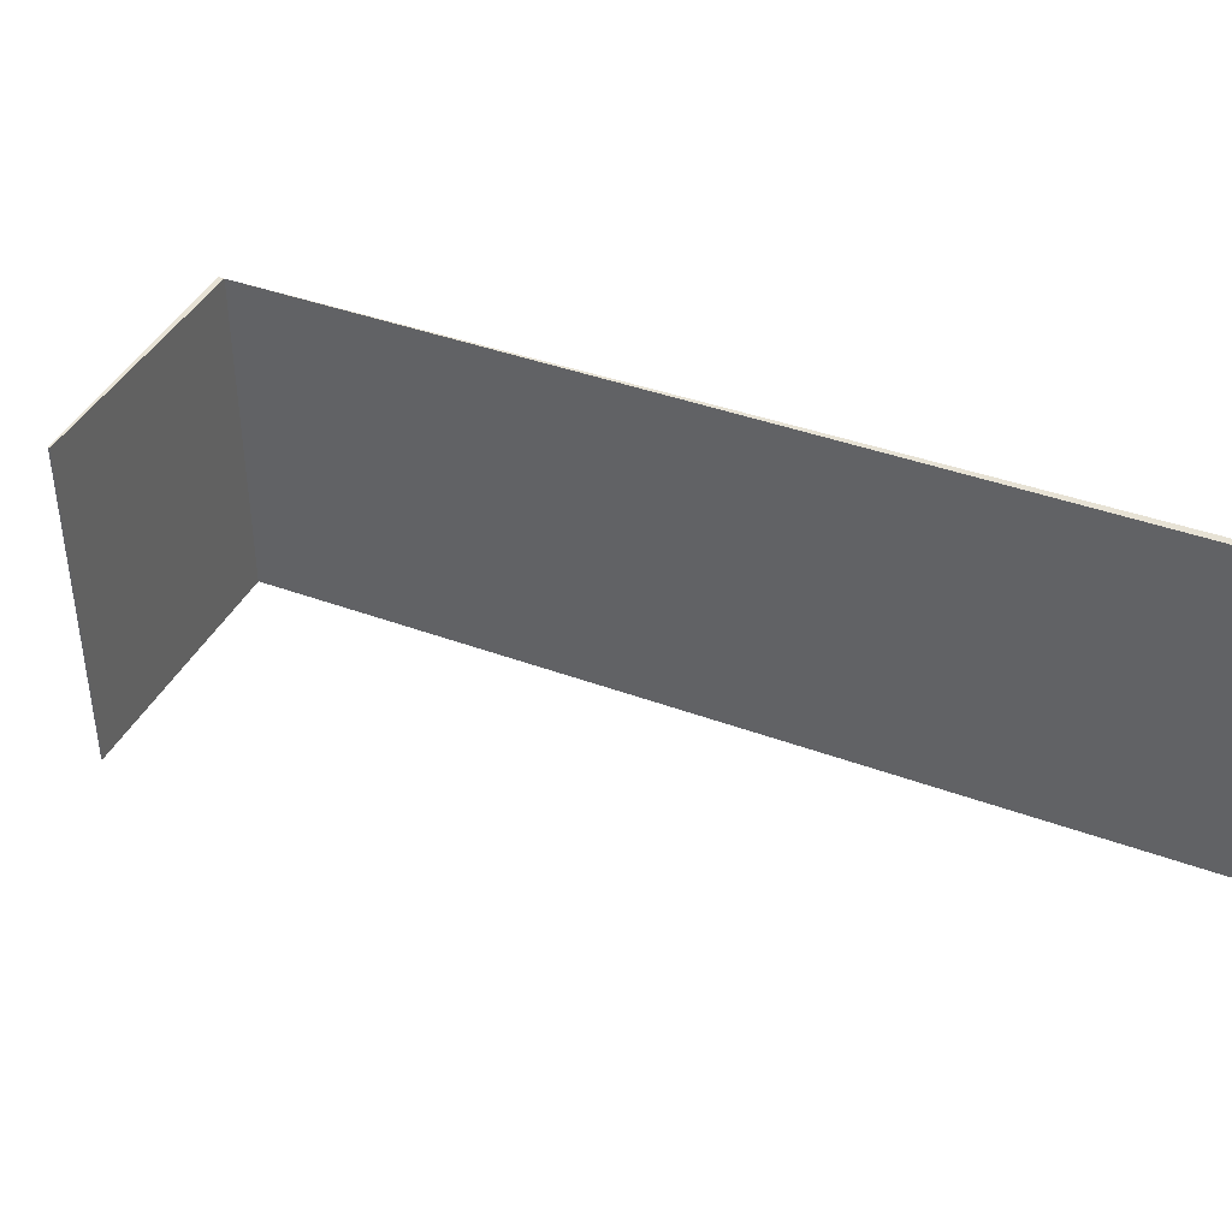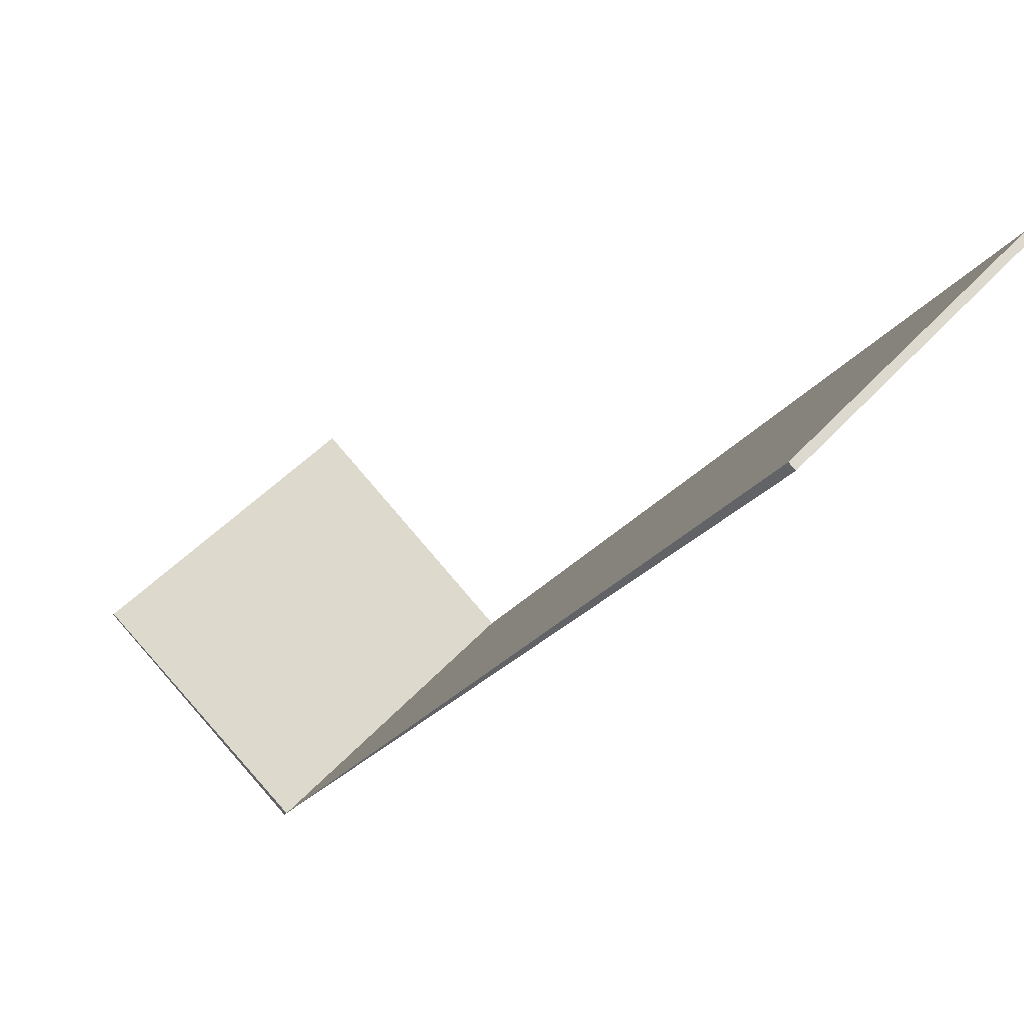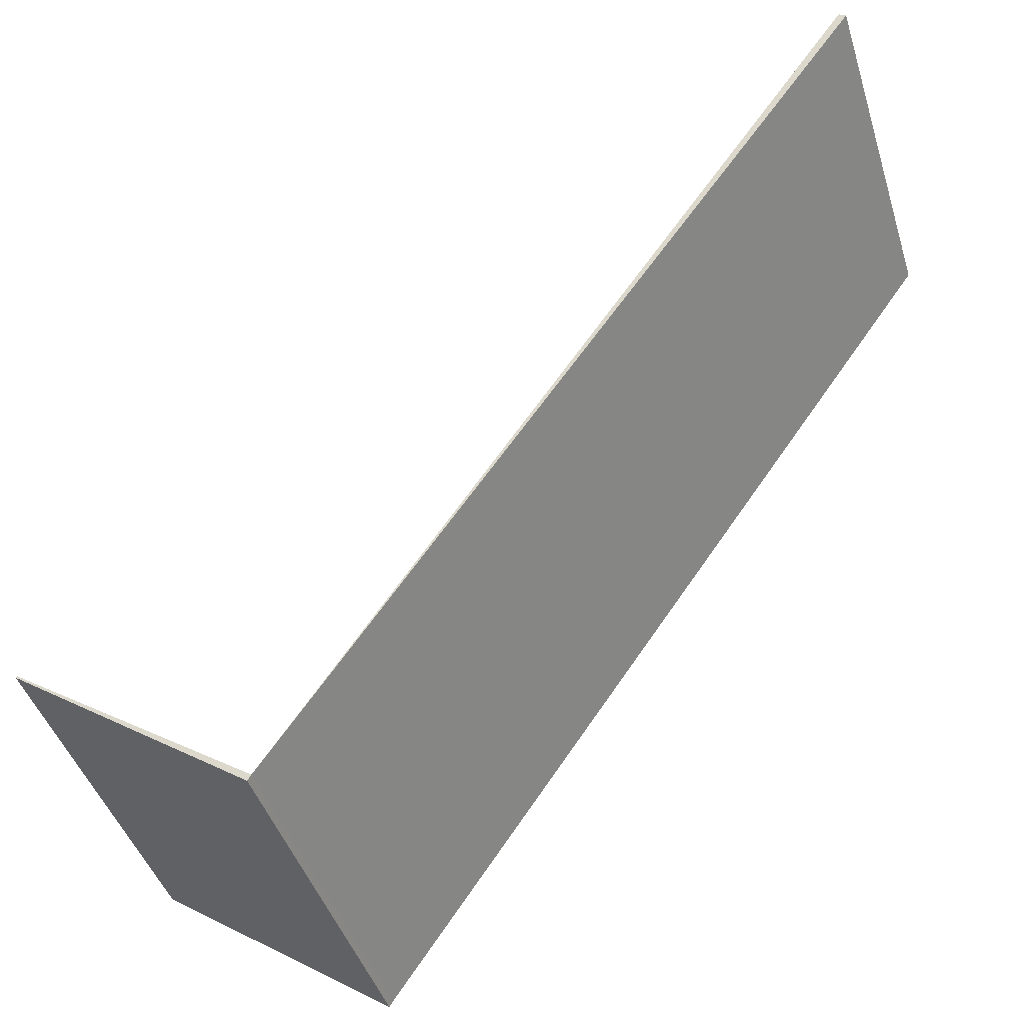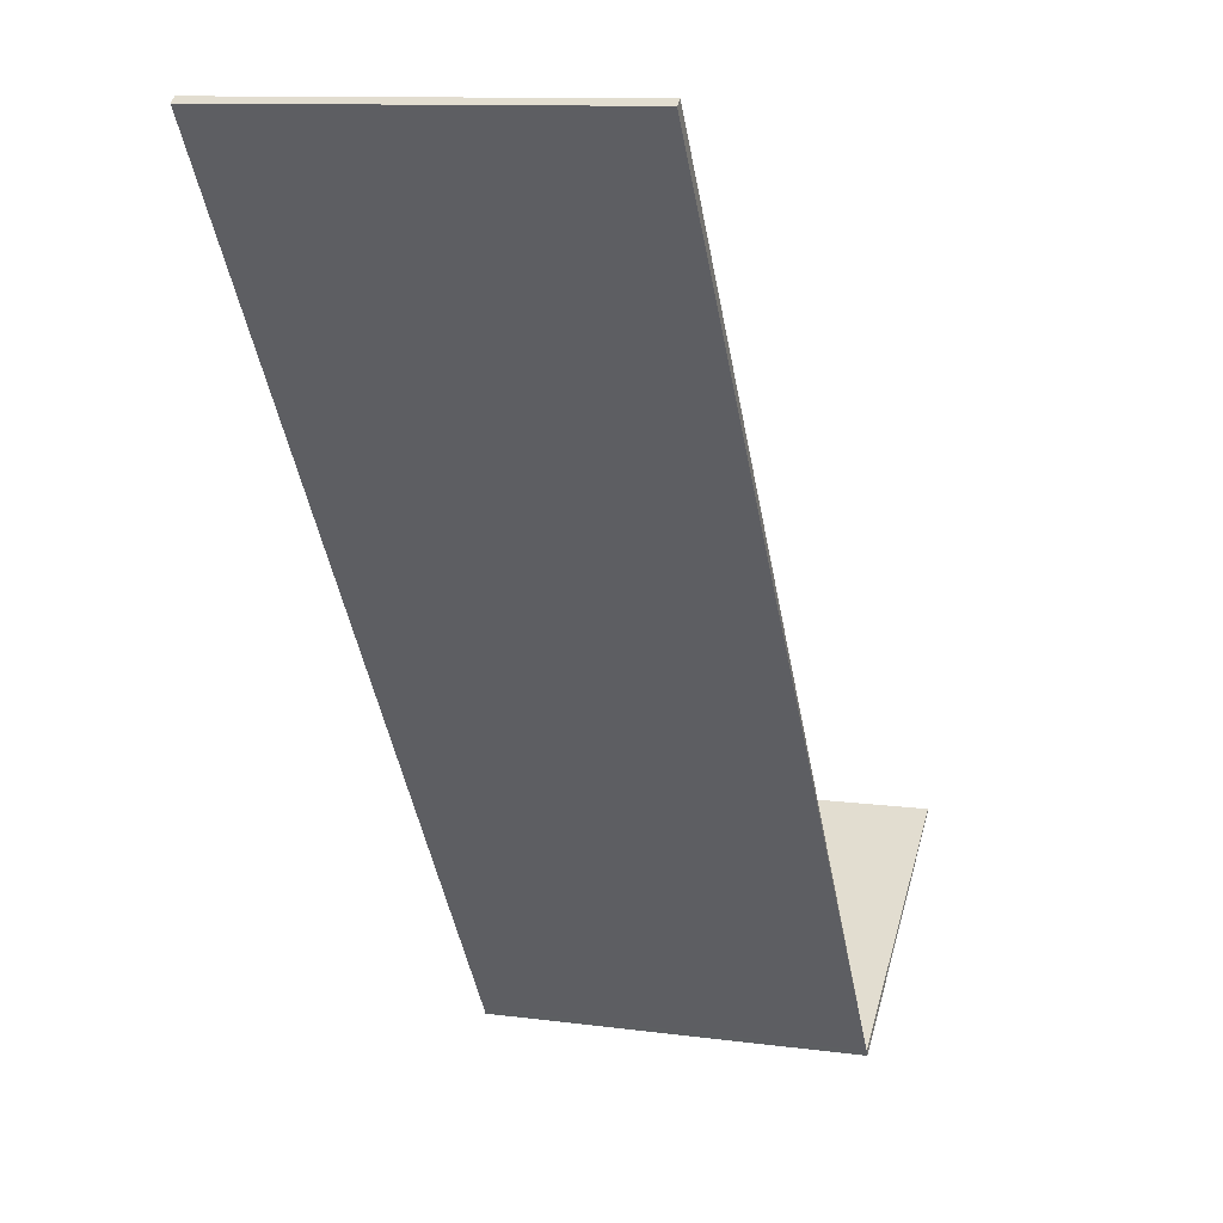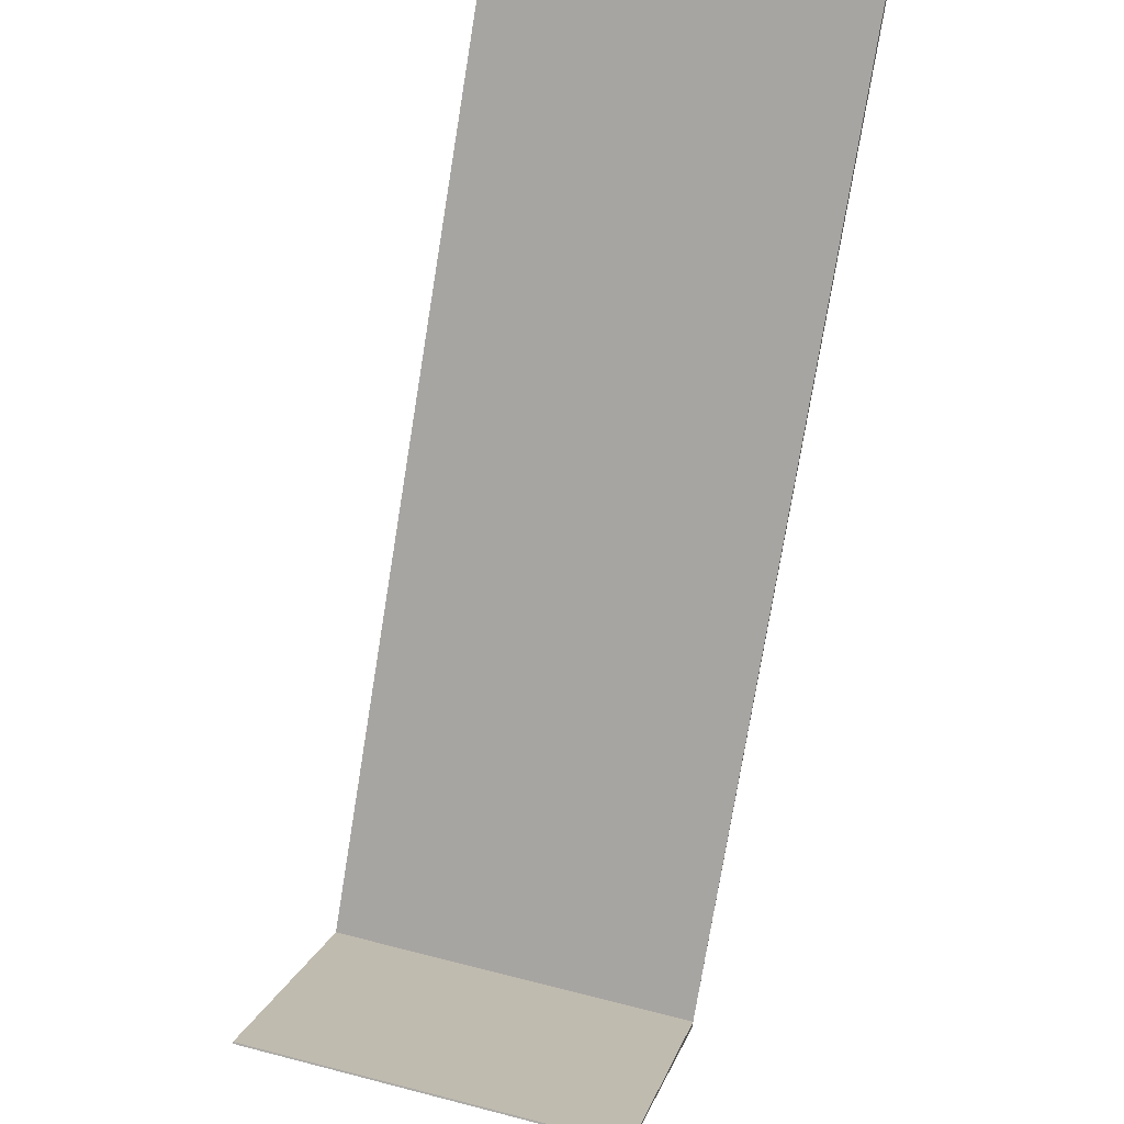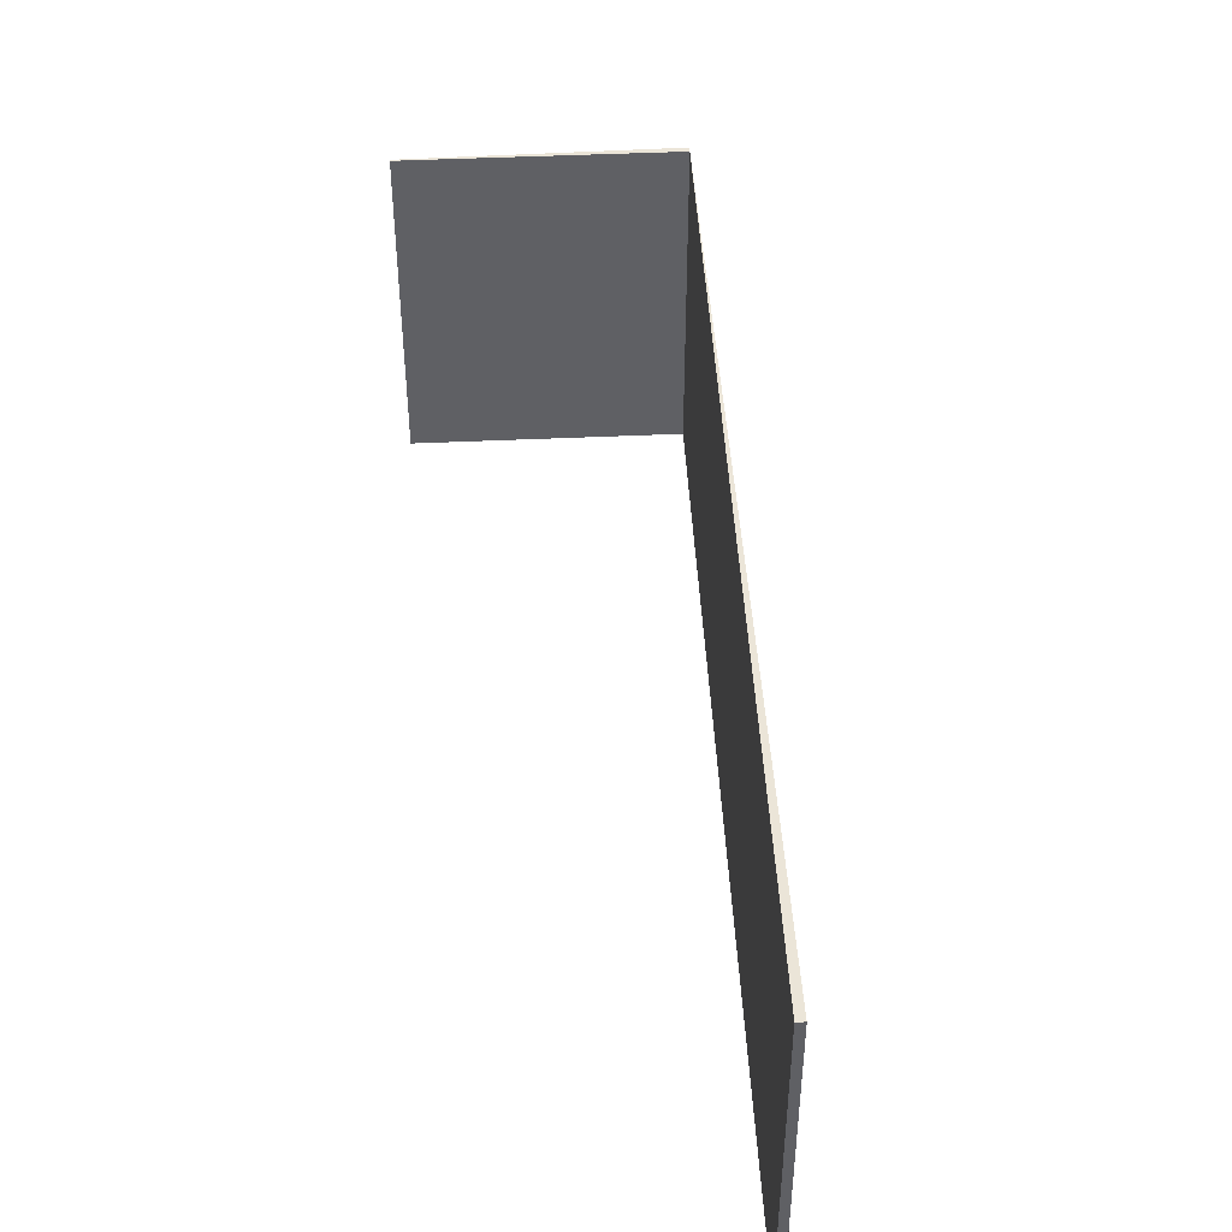
<metadata>
{"format":"obj","ext":"obj","renderer":"f3d","projection":"perspective","resolution":1024,"background":"white","views":[{"elev":40.3,"azim":-31.2,"up":"+Y"},{"elev":43.6,"azim":37.8,"up":"+Z"},{"elev":-43.4,"azim":16.8,"up":"+Z"},{"elev":10.9,"azim":108.5,"up":"+Z"},{"elev":47.5,"azim":-73.5,"up":"+Z"},{"elev":45.8,"azim":31.3,"up":"+Y"}]}
</metadata>
<code>
v  0 3.954 2.421e-16
v  2.597 3.954 -1.749
v  2.56 3.954 -1.81
v  0.012 3.954 0.016
v  0 0 0
v  0.012 -9.797e-19 0.016
v  2.597 1.071e-16 -1.749
v  2.56 1.108e-16 -1.81
v  8.834 3.954 7.397
v  8.912 3.954 7.344
v  8.912 -4.497e-16 7.344
v  8.834 -4.529e-16 7.397
g defaultobject
f 1 2 3
f 2 1 4
f 5 4 1
f 4 5 6
f 6 2 4
f 2 6 7
f 7 3 2
f 3 7 8
f 8 1 3
f 1 8 5
f 8 6 5
f 6 8 7
f 2 9 10
f 11 2 10
f 2 11 7
f 7 9 2
f 9 7 12
f 12 10 9
f 10 12 11
f 7 11 12

</code>
